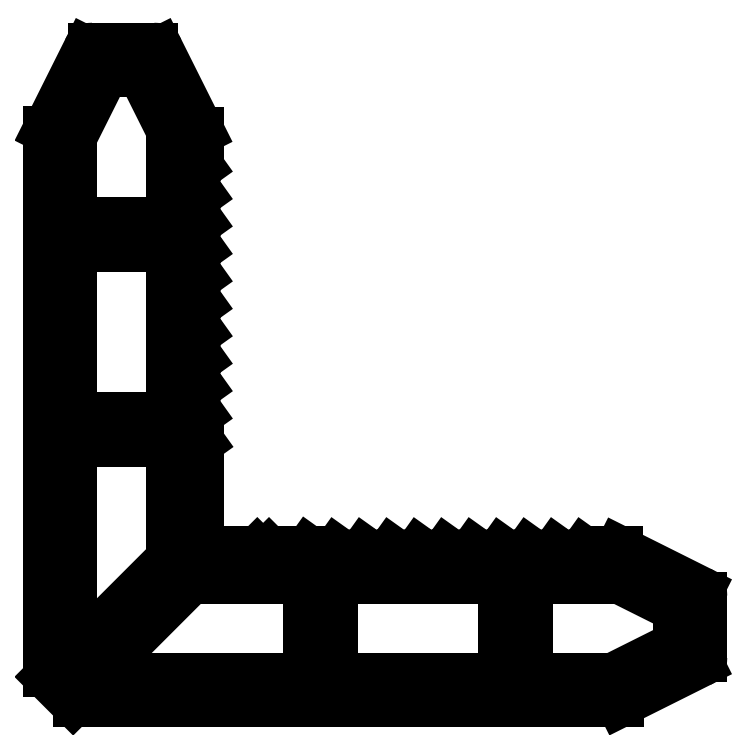
<metadata>
{"format":"dxf","ext":"dxf","renderer":"ezdxf+matplotlib","layout":"modelspace","background":"white","min_lineweight":24,"dpi":150}
</metadata>
<code>
0
SECTION
2
ENTITIES
0
LINE
8
0
10
2171
20
1176
30
0
11
2178
21
1176
31
0
0
ARC
8
0
10
2178
20
1175
30
0
40
0.5
50
0
51
90
0
LINE
8
0
10
2179
20
1175
30
0
11
2179
21
1169
31
0
0
ARC
8
0
10
2178
20
1169
30
0
40
0.5
50
270
51
2.606e-11
0
LINE
8
0
10
2178
20
1169
30
0
11
2164
21
1169
31
0
0
ARC
8
0
10
2164
20
1169
30
0
40
0.5
50
135
51
270
0
LINE
8
0
10
2164
20
1169
30
0
11
2170
21
1176
31
0
0
ARC
8
0
10
2171
20
1175
30
0
40
0.5
50
90
51
135
0
LINE
8
0
10
2164
20
1213
30
0
11
2167
21
1213
31
0
0
ARC
8
0
10
2167
20
1212
30
0
40
0.5
50
26.57
51
90
0
LINE
8
0
10
2167
20
1212
30
0
11
2169
21
1209
31
0
0
ARC
8
0
10
2168
20
1208
30
0
40
0.5
50
0
51
26.57
0
LINE
8
0
10
2169
20
1208
30
0
11
2169
21
1202
31
0
0
ARC
8
0
10
2168
20
1202
30
0
40
0.5
50
270
51
2.606e-11
0
LINE
8
0
10
2168
20
1202
30
0
11
2162
21
1202
31
0
0
ARC
8
0
10
2162
20
1202
30
0
40
0.5
50
180
51
270
0
LINE
8
0
10
2162
20
1202
30
0
11
2162
21
1208
31
0
0
ARC
8
0
10
2162
20
1208
30
0
40
0.5
50
153.4
51
180
0
LINE
8
0
10
2162
20
1208
30
0
11
2164
21
1212
31
0
0
ARC
8
0
10
2164
20
1212
30
0
40
0.5
50
90
51
153.4
0
LINE
8
0
10
2169
20
1199
30
0
11
2169
21
1188
31
0
0
ARC
8
0
10
2168
20
1188
30
0
40
0.5
50
270
51
2.606e-11
0
LINE
8
0
10
2168
20
1188
30
0
11
2162
21
1188
31
0
0
ARC
8
0
10
2162
20
1188
30
0
40
0.5
50
180
51
270
0
LINE
8
0
10
2162
20
1188
30
0
11
2162
21
1199
31
0
0
ARC
8
0
10
2162
20
1199
30
0
40
0.5
50
90
51
180
0
LINE
8
0
10
2162
20
1200
30
0
11
2168
21
1200
31
0
0
ARC
8
0
10
2168
20
1199
30
0
40
0.5
50
0
51
90
0
ARC
8
0
10
2168
20
1177
30
0
40
0.5
50
315
51
0
0
LINE
8
0
10
2169
20
1177
30
0
11
2163
21
1171
31
0
0
ARC
8
0
10
2162
20
1171
30
0
40
0.5
50
180
51
315
0
LINE
8
0
10
2162
20
1171
30
0
11
2162
21
1185
31
0
0
ARC
8
0
10
2162
20
1185
30
0
40
0.5
50
90
51
180
0
LINE
8
0
10
2162
20
1186
30
0
11
2168
21
1186
31
0
0
ARC
8
0
10
2168
20
1185
30
0
40
0.5
50
0
51
90
0
LINE
8
0
10
2169
20
1185
30
0
11
2169
21
1177
31
0
0
LINE
8
0
10
2206
20
1171
30
0
11
2201
21
1169
31
0
0
ARC
8
0
10
2201
20
1169
30
0
40
0.5
50
270
51
296.6
0
LINE
8
0
10
2201
20
1169
30
0
11
2195
21
1169
31
0
0
ARC
8
0
10
2195
20
1169
30
0
40
0.5
50
180
51
270
0
LINE
8
0
10
2195
20
1169
30
0
11
2195
21
1175
31
0
0
ARC
8
0
10
2195
20
1175
30
0
40
0.5
50
90
51
180
0
LINE
8
0
10
2195
20
1176
30
0
11
2202
21
1176
31
0
0
ARC
8
0
10
2202
20
1175
30
0
40
0.5
50
63.43
51
90
0
LINE
8
0
10
2202
20
1176
30
0
11
2206
21
1174
31
0
0
ARC
8
0
10
2205
20
1173
30
0
40
0.5
50
2.606e-11
51
63.43
0
LINE
8
0
10
2206
20
1173
30
0
11
2206
21
1171
31
0
0
ARC
8
0
10
2205
20
1171
30
0
40
0.5
50
296.6
51
360
0
LINE
8
0
10
2181
20
1176
30
0
11
2193
21
1176
31
0
0
ARC
8
0
10
2193
20
1175
30
0
40
0.5
50
0
51
90
0
LINE
8
0
10
2193
20
1175
30
0
11
2193
21
1169
31
0
0
ARC
8
0
10
2193
20
1169
30
0
40
0.5
50
270
51
2.606e-11
0
LINE
8
0
10
2193
20
1169
30
0
11
2181
21
1169
31
0
0
ARC
8
0
10
2181
20
1169
30
0
40
0.5
50
180
51
270
0
LINE
8
0
10
2181
20
1169
30
0
11
2181
21
1175
31
0
0
ARC
8
0
10
2181
20
1175
30
0
40
0.5
50
90
51
180
0
ARC
8
0
10
2176
20
1177
30
0
40
0.25
50
90
51
135
0
LINE
8
0
10
2176
20
1178
30
0
11
2176
21
1177
31
0
0
LINE
8
0
10
2175
20
1178
30
0
11
2176
21
1177
31
0
0
ARC
8
0
10
2175
20
1177
30
0
40
0.25
50
45
51
90
0
LINE
8
0
10
2175
20
1178
30
0
11
2172
21
1178
31
0
0
ARC
8
0
10
2172
20
1177
30
0
40
0.25
50
90
51
180
0
LINE
8
0
10
2172
20
1177
30
0
11
2172
21
1177
31
0
0
LINE
8
0
10
2172
20
1177
30
0
11
2171
21
1177
31
0
0
LINE
8
0
10
2171
20
1186
30
0
11
2171
21
1177
31
0
0
LINE
8
0
10
2170
20
1187
30
0
11
2171
21
1186
31
0
0
ARC
8
0
10
2170
20
1187
30
0
40
0.2
50
90
51
215.6
0
LINE
8
0
10
2171
20
1187
30
0
11
2170
21
1187
31
0
0
ARC
8
0
10
2171
20
1188
30
0
40
0.25
50
270
51
35.55
0
LINE
8
0
10
2170
20
1189
30
0
11
2171
21
1188
31
0
0
ARC
8
0
10
2170
20
1189
30
0
40
0.2
50
90
51
215.6
0
LINE
8
0
10
2171
20
1189
30
0
11
2170
21
1189
31
0
0
ARC
8
0
10
2171
20
1190
30
0
40
0.25
50
270
51
35.55
0
LINE
8
0
10
2170
20
1191
30
0
11
2171
21
1190
31
0
0
ARC
8
0
10
2170
20
1191
30
0
40
0.2
50
90
51
215.6
0
LINE
8
0
10
2171
20
1191
30
0
11
2170
21
1191
31
0
0
ARC
8
0
10
2171
20
1192
30
0
40
0.25
50
270
51
35.55
0
LINE
8
0
10
2170
20
1193
30
0
11
2171
21
1192
31
0
0
ARC
8
0
10
2170
20
1193
30
0
40
0.2
50
90
51
215.6
0
LINE
8
0
10
2171
20
1193
30
0
11
2170
21
1193
31
0
0
ARC
8
0
10
2171
20
1194
30
0
40
0.25
50
270
51
35.55
0
LINE
8
0
10
2170
20
1195
30
0
11
2171
21
1194
31
0
0
ARC
8
0
10
2170
20
1195
30
0
40
0.2
50
90
51
215.6
0
LINE
8
0
10
2171
20
1195
30
0
11
2170
21
1195
31
0
0
ARC
8
0
10
2171
20
1196
30
0
40
0.25
50
270
51
35.55
0
LINE
8
0
10
2170
20
1197
30
0
11
2171
21
1196
31
0
0
ARC
8
0
10
2170
20
1197
30
0
40
0.2
50
90
51
215.6
0
LINE
8
0
10
2171
20
1197
30
0
11
2170
21
1197
31
0
0
ARC
8
0
10
2171
20
1198
30
0
40
0.25
50
270
51
35.55
0
LINE
8
0
10
2170
20
1199
30
0
11
2171
21
1198
31
0
0
ARC
8
0
10
2170
20
1199
30
0
40
0.2
50
90
51
215.6
0
LINE
8
0
10
2171
20
1199
30
0
11
2170
21
1199
31
0
0
ARC
8
0
10
2171
20
1200
30
0
40
0.25
50
270
51
35.55
0
LINE
8
0
10
2170
20
1201
30
0
11
2171
21
1200
31
0
0
ARC
8
0
10
2170
20
1201
30
0
40
0.2
50
90
51
215.6
0
LINE
8
0
10
2171
20
1201
30
0
11
2170
21
1201
31
0
0
ARC
8
0
10
2171
20
1202
30
0
40
0.25
50
270
51
35.55
0
LINE
8
0
10
2170
20
1203
30
0
11
2171
21
1202
31
0
0
ARC
8
0
10
2170
20
1203
30
0
40
0.2
50
90
51
215.6
0
LINE
8
0
10
2171
20
1203
30
0
11
2170
21
1203
31
0
0
ARC
8
0
10
2171
20
1204
30
0
40
0.25
50
270
51
35.55
0
LINE
8
0
10
2170
20
1205
30
0
11
2171
21
1204
31
0
0
ARC
8
0
10
2170
20
1205
30
0
40
0.2
50
90
51
215.6
0
LINE
8
0
10
2171
20
1205
30
0
11
2170
21
1205
31
0
0
ARC
8
0
10
2171
20
1206
30
0
40
0.25
50
270
51
35.55
0
LINE
8
0
10
2170
20
1207
30
0
11
2171
21
1206
31
0
0
ARC
8
0
10
2170
20
1207
30
0
40
0.2
50
90
51
215.6
0
LINE
8
0
10
2171
20
1207
30
0
11
2170
21
1207
31
0
0
ARC
8
0
10
2171
20
1208
30
0
40
0.25
50
270
51
0
0
LINE
8
0
10
2171
20
1208
30
0
11
2171
21
1208
31
0
0
ARC
8
0
10
2171
20
1208
30
0
40
0.25
50
0
51
26.57
0
LINE
8
0
10
2168
20
1214
30
0
11
2171
21
1208
31
0
0
ARC
8
0
10
2168
20
1214
30
0
40
0.5
50
26.57
51
90
0
LINE
8
0
10
2163
20
1214
30
0
11
2168
21
1214
31
0
0
ARC
8
0
10
2163
20
1214
30
0
40
0.5
50
90
51
153.4
0
LINE
8
0
10
2160
20
1208
30
0
11
2163
21
1214
31
0
0
ARC
8
0
10
2160
20
1208
30
0
40
0.25
50
153.4
51
180
0
LINE
8
0
10
2160
20
1208
30
0
11
2160
21
1169
31
0
0
ARC
8
0
10
2160
20
1169
30
0
40
0.5
50
180
51
225
0
LINE
8
0
10
2162
20
1167
30
0
11
2160
21
1169
31
0
0
ARC
8
0
10
2162
20
1167
30
0
40
0.5
50
225
51
270
0
LINE
8
0
10
2202
20
1167
30
0
11
2162
21
1167
31
0
0
ARC
8
0
10
2202
20
1167
30
0
40
0.25
50
270
51
296.6
0
LINE
8
0
10
2202
20
1167
30
0
11
2207
21
1170
31
0
0
ARC
8
0
10
2207
20
1170
30
0
40
0.5
50
296.6
51
360
0
LINE
8
0
10
2208
20
1170
30
0
11
2208
21
1174
31
0
0
ARC
8
0
10
2207
20
1174
30
0
40
0.5
50
2.606e-11
51
63.43
0
LINE
8
0
10
2207
20
1175
30
0
11
2202
21
1178
31
0
0
ARC
8
0
10
2202
20
1178
30
0
40
0.25
50
63.43
51
90
0
LINE
8
0
10
2201
20
1178
30
0
11
2202
21
1178
31
0
0
ARC
8
0
10
2201
20
1178
30
0
40
0.25
50
90
51
180
0
LINE
8
0
10
2201
20
1178
30
0
11
2201
21
1177
31
0
0
ARC
8
0
10
2200
20
1177
30
0
40
0.2
50
234.4
51
360
0
LINE
8
0
10
2200
20
1177
30
0
11
2199
21
1178
31
0
0
ARC
8
0
10
2199
20
1177
30
0
40
0.25
50
54.45
51
180
0
LINE
8
0
10
2199
20
1177
30
0
11
2199
21
1177
31
0
0
ARC
8
0
10
2198
20
1177
30
0
40
0.2
50
234.4
51
360
0
LINE
8
0
10
2198
20
1177
30
0
11
2197
21
1178
31
0
0
ARC
8
0
10
2197
20
1177
30
0
40
0.25
50
54.45
51
180
0
LINE
8
0
10
2197
20
1177
30
0
11
2197
21
1177
31
0
0
ARC
8
0
10
2196
20
1177
30
0
40
0.2
50
234.4
51
360
0
LINE
8
0
10
2196
20
1177
30
0
11
2195
21
1178
31
0
0
ARC
8
0
10
2195
20
1177
30
0
40
0.25
50
54.45
51
180
0
LINE
8
0
10
2195
20
1177
30
0
11
2195
21
1177
31
0
0
ARC
8
0
10
2194
20
1177
30
0
40
0.2
50
234.4
51
360
0
LINE
8
0
10
2194
20
1177
30
0
11
2193
21
1178
31
0
0
ARC
8
0
10
2193
20
1177
30
0
40
0.25
50
54.45
51
180
0
LINE
8
0
10
2193
20
1177
30
0
11
2193
21
1177
31
0
0
ARC
8
0
10
2192
20
1177
30
0
40
0.2
50
234.4
51
360
0
LINE
8
0
10
2192
20
1177
30
0
11
2191
21
1178
31
0
0
ARC
8
0
10
2191
20
1177
30
0
40
0.25
50
54.45
51
180
0
LINE
8
0
10
2191
20
1177
30
0
11
2191
21
1177
31
0
0
ARC
8
0
10
2190
20
1177
30
0
40
0.2
50
234.4
51
360
0
LINE
8
0
10
2190
20
1177
30
0
11
2189
21
1178
31
0
0
ARC
8
0
10
2189
20
1177
30
0
40
0.25
50
54.45
51
180
0
LINE
8
0
10
2189
20
1177
30
0
11
2189
21
1177
31
0
0
ARC
8
0
10
2188
20
1177
30
0
40
0.2
50
234.4
51
360
0
LINE
8
0
10
2188
20
1177
30
0
11
2187
21
1178
31
0
0
ARC
8
0
10
2187
20
1177
30
0
40
0.25
50
54.45
51
180
0
LINE
8
0
10
2187
20
1177
30
0
11
2187
21
1177
31
0
0
ARC
8
0
10
2186
20
1177
30
0
40
0.2
50
234.4
51
360
0
LINE
8
0
10
2186
20
1177
30
0
11
2185
21
1178
31
0
0
ARC
8
0
10
2185
20
1177
30
0
40
0.25
50
54.45
51
180
0
LINE
8
0
10
2185
20
1177
30
0
11
2185
21
1177
31
0
0
ARC
8
0
10
2184
20
1177
30
0
40
0.2
50
234.4
51
360
0
LINE
8
0
10
2184
20
1177
30
0
11
2183
21
1178
31
0
0
ARC
8
0
10
2183
20
1177
30
0
40
0.25
50
54.45
51
180
0
LINE
8
0
10
2183
20
1177
30
0
11
2183
21
1177
31
0
0
ARC
8
0
10
2182
20
1177
30
0
40
0.2
50
234.4
51
360
0
LINE
8
0
10
2182
20
1177
30
0
11
2181
21
1178
31
0
0
ARC
8
0
10
2181
20
1177
30
0
40
0.25
50
54.45
51
180
0
LINE
8
0
10
2181
20
1177
30
0
11
2181
21
1177
31
0
0
ARC
8
0
10
2180
20
1177
30
0
40
0.2
50
234.4
51
360
0
LINE
8
0
10
2180
20
1177
30
0
11
2179
21
1178
31
0
0
LINE
8
0
10
2179
20
1178
30
0
11
2176
21
1178
31
0
0
ENDSEC
0
EOF

</code>
